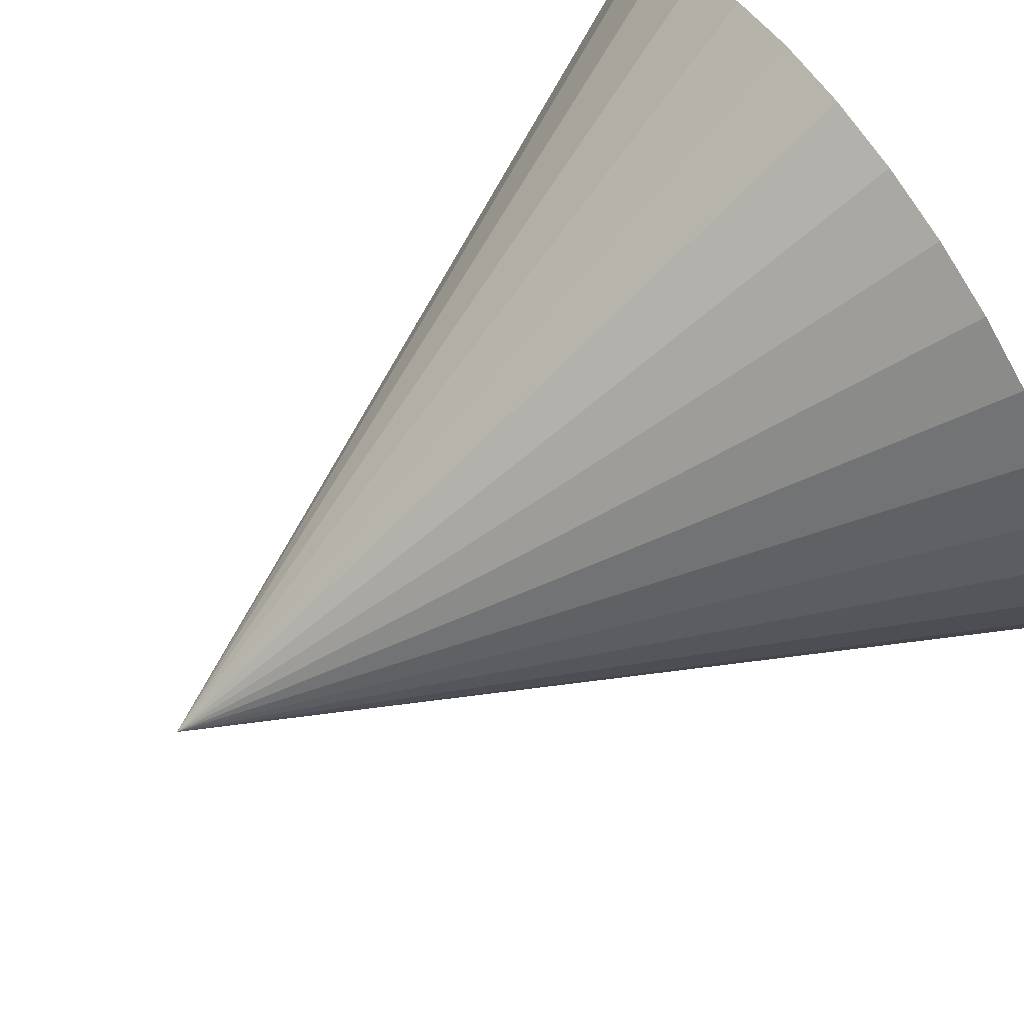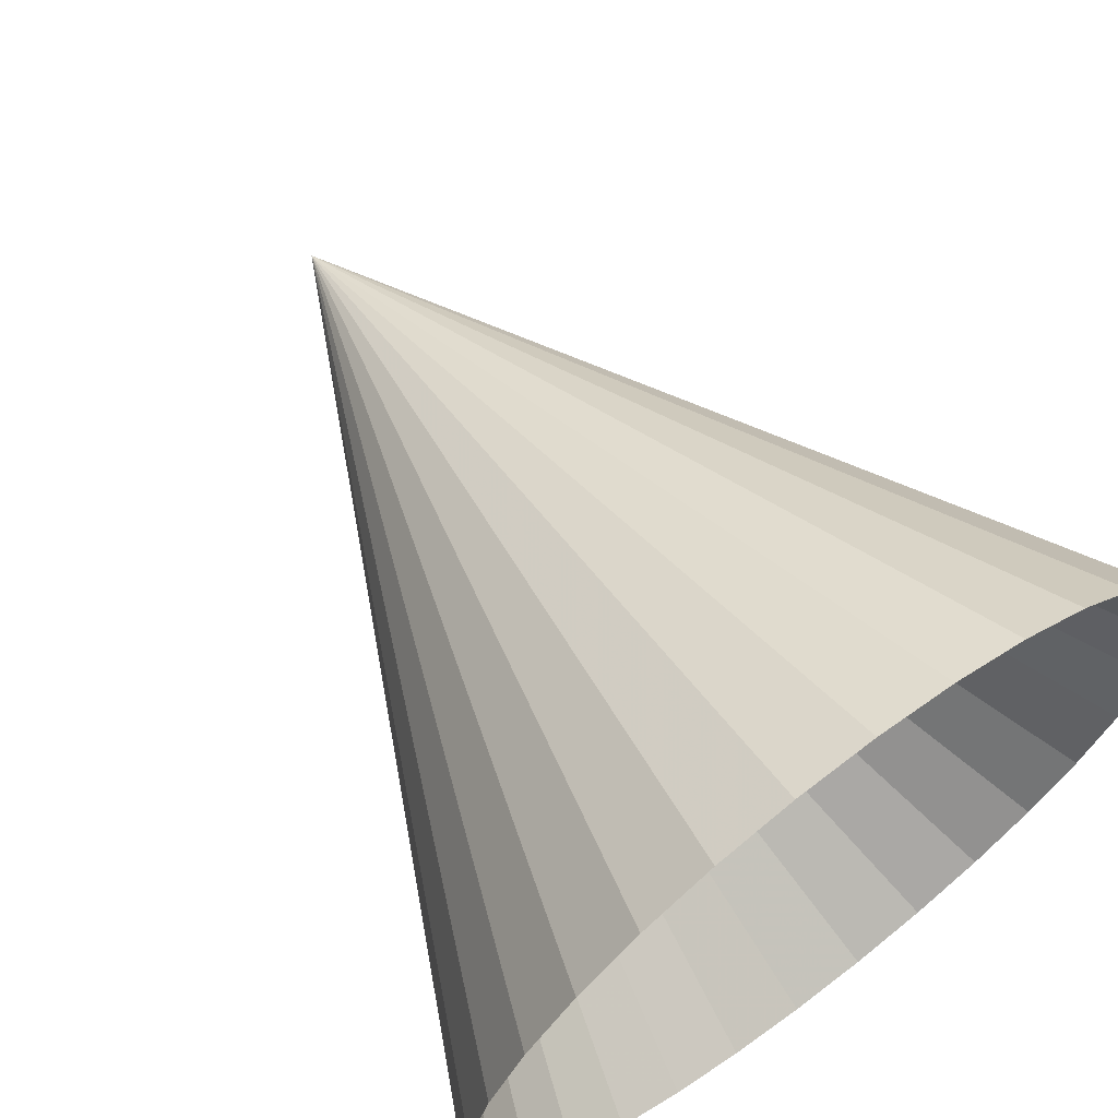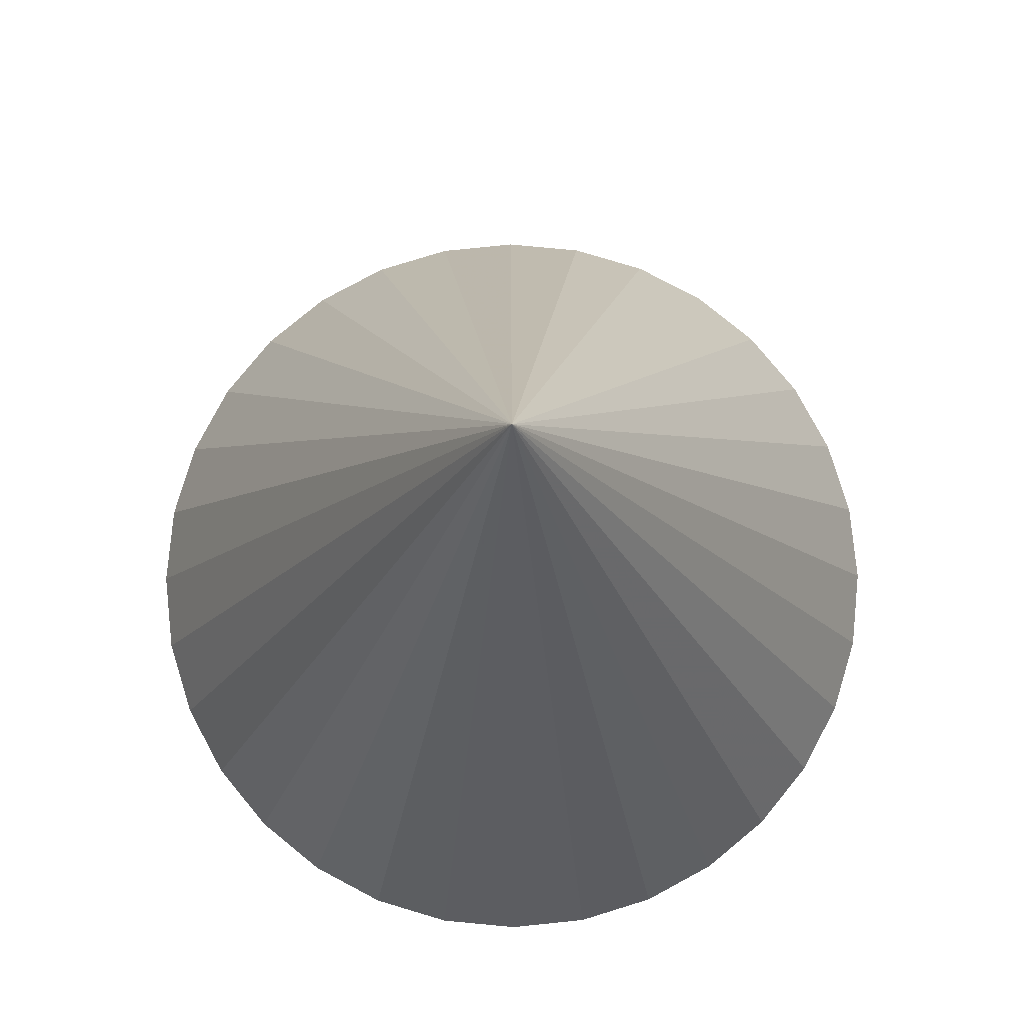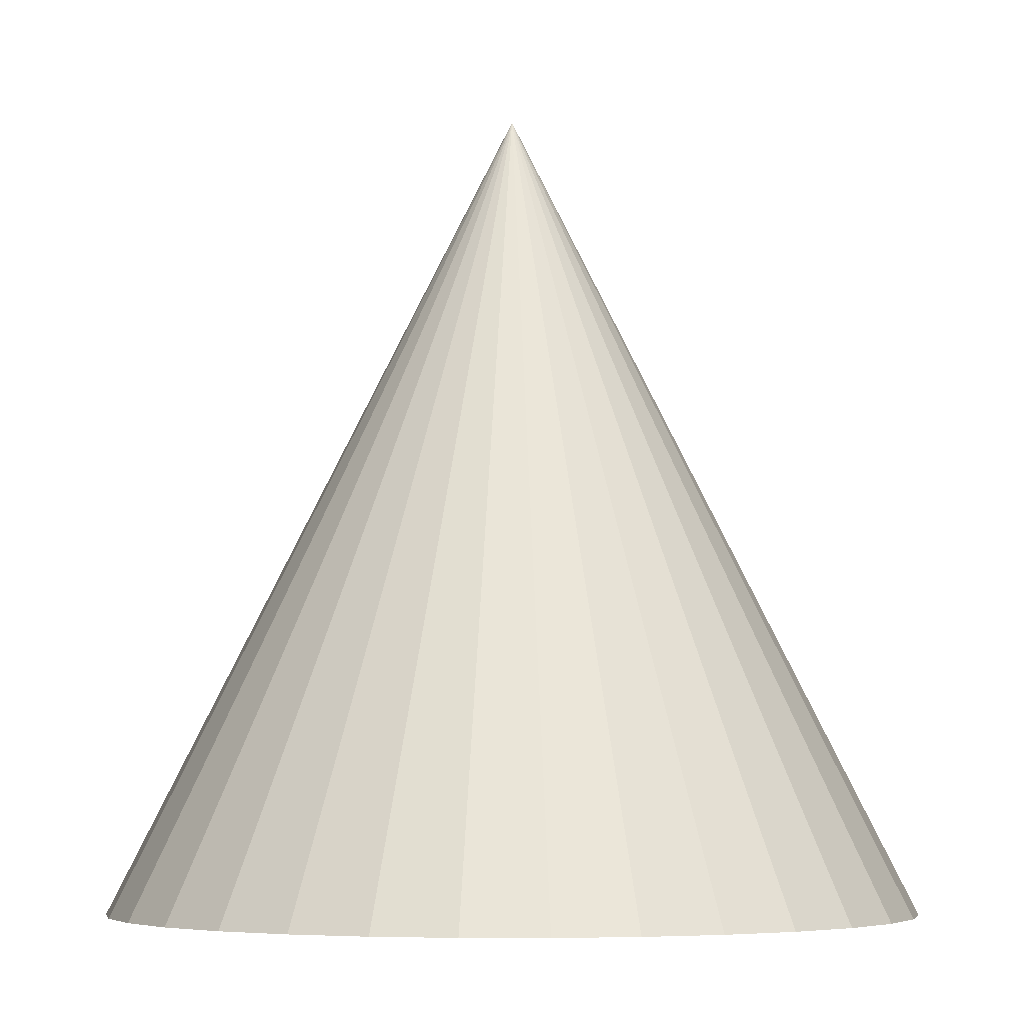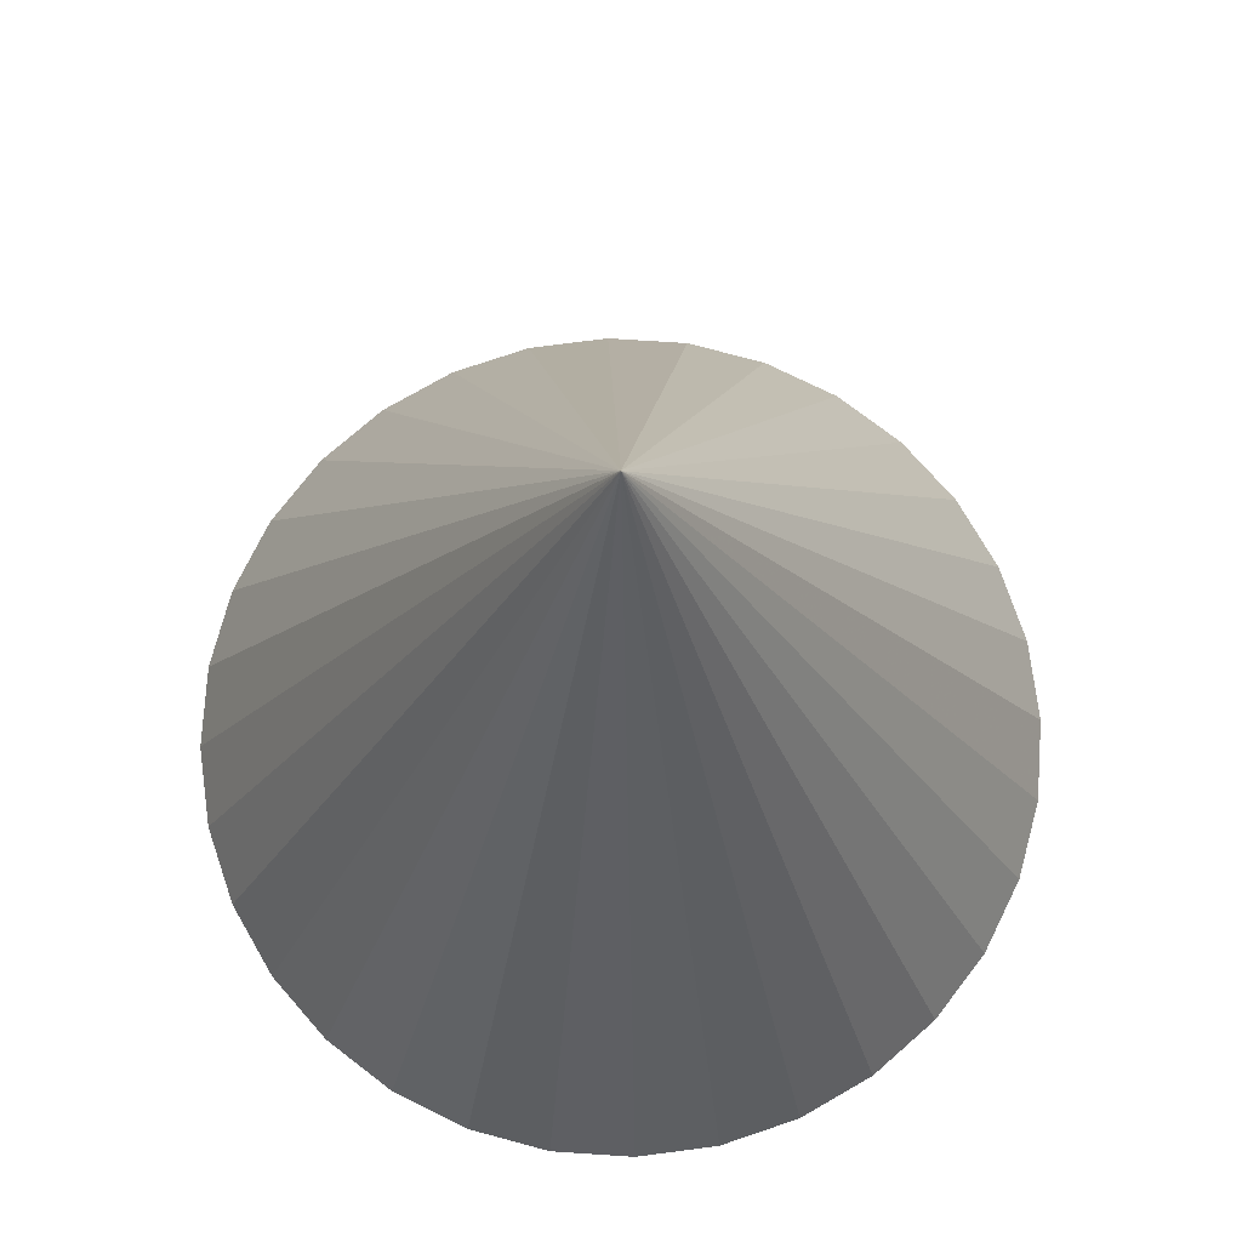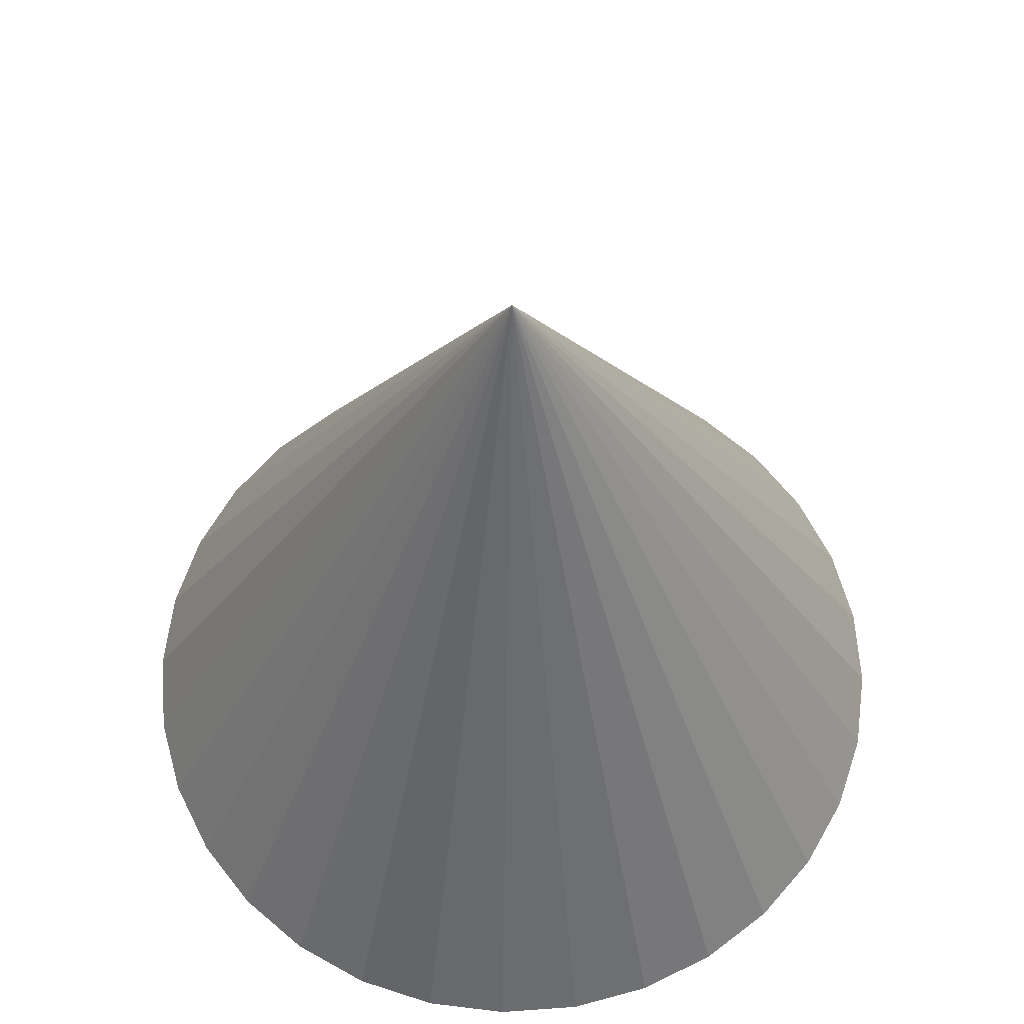
<metadata>
{"format":"obj","ext":"obj","renderer":"f3d","projection":"perspective","resolution":1024,"background":"white","views":[{"elev":77.8,"azim":-123.9,"up":"+Z"},{"elev":66.5,"azim":-36.8,"up":"+Z"},{"elev":79.1,"azim":56.0,"up":"+Y"},{"elev":-5.5,"azim":141.5,"up":"+Y"},{"elev":74.5,"azim":144.4,"up":"+Y"},{"elev":63.1,"azim":12.7,"up":"+Y"}]}
</metadata>
<code>
o Cone
v 0 -2 -1
v 0.1951 -2 -0.9808
v 0.3827 -2 -0.9239
v 0.5556 -2 -0.8315
v 0.7071 -2 -0.7071
v 0.8315 -2 -0.5556
v 0.9239 -2 -0.3827
v 0.9808 -2 -0.1951
v 1 -2 0
v 0.9808 -2 0.1951
v 0.9239 -2 0.3827
v 0.8315 -2 0.5556
v 0.7071 -2 0.7071
v 0.5556 -2 0.8315
v 0.3827 -2 0.9239
v 0.1951 -2 0.9808
v -0 -2 1
v -0.1951 -2 0.9808
v -0.3827 -2 0.9239
v -0.5556 -2 0.8315
v -0.7071 -2 0.7071
v -0.8315 -2 0.5556
v -0.9239 -2 0.3827
v -0.9808 -2 0.1951
v -1 -2 -0
v -0.9808 -2 -0.1951
v -0.9239 -2 -0.3827
v -0.8315 -2 -0.5556
v -0.7071 -2 -0.7071
v -0.5556 -2 -0.8315
v -0.3827 -2 -0.9239
v -0.1951 -2 -0.9808
v 0 0 0
f 1 33 2
f 2 33 3
f 3 33 4
f 4 33 5
f 5 33 6
f 6 33 7
f 7 33 8
f 8 33 9
f 9 33 10
f 10 33 11
f 11 33 12
f 12 33 13
f 13 33 14
f 14 33 15
f 15 33 16
f 16 33 17
f 17 33 18
f 18 33 19
f 19 33 20
f 20 33 21
f 21 33 22
f 22 33 23
f 23 33 24
f 24 33 25
f 25 33 26
f 26 33 27
f 27 33 28
f 28 33 29
f 29 33 30
f 30 33 31
f 31 33 32
f 32 33 1

</code>
